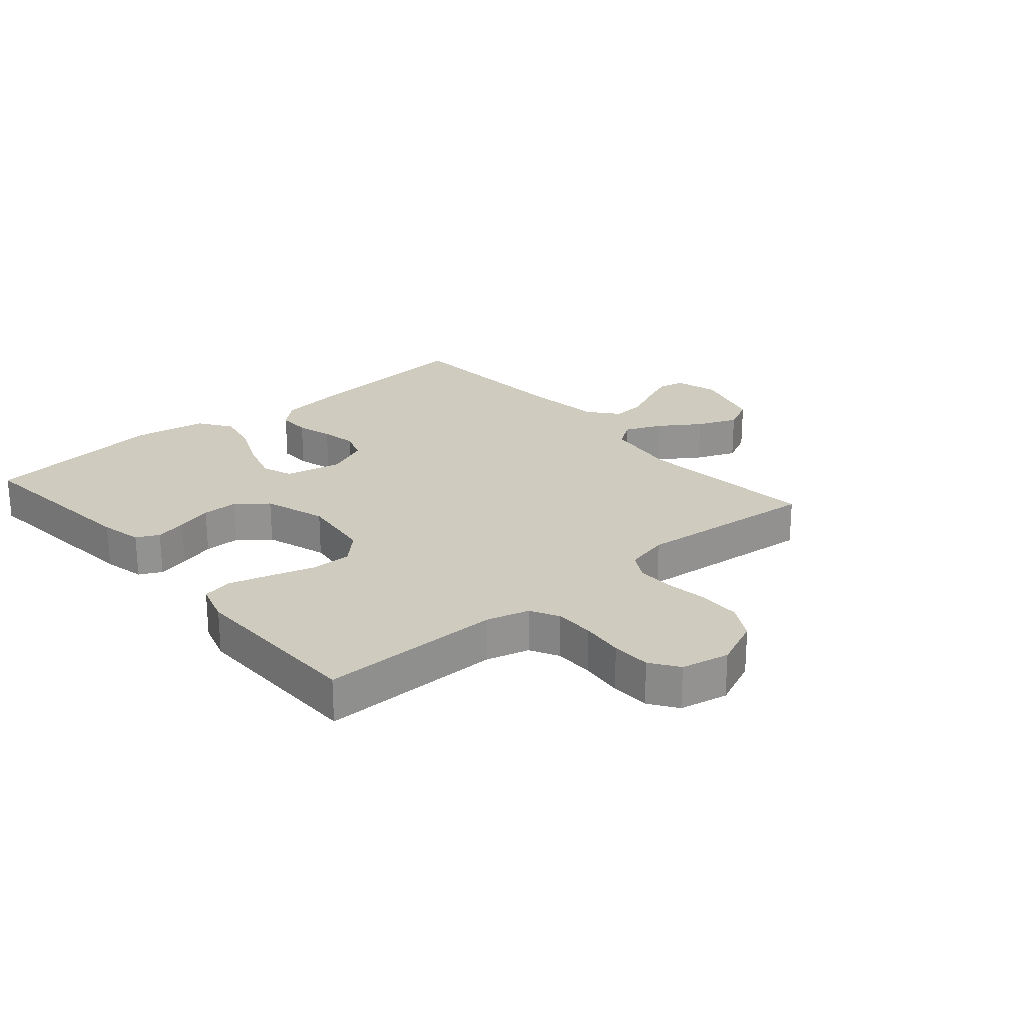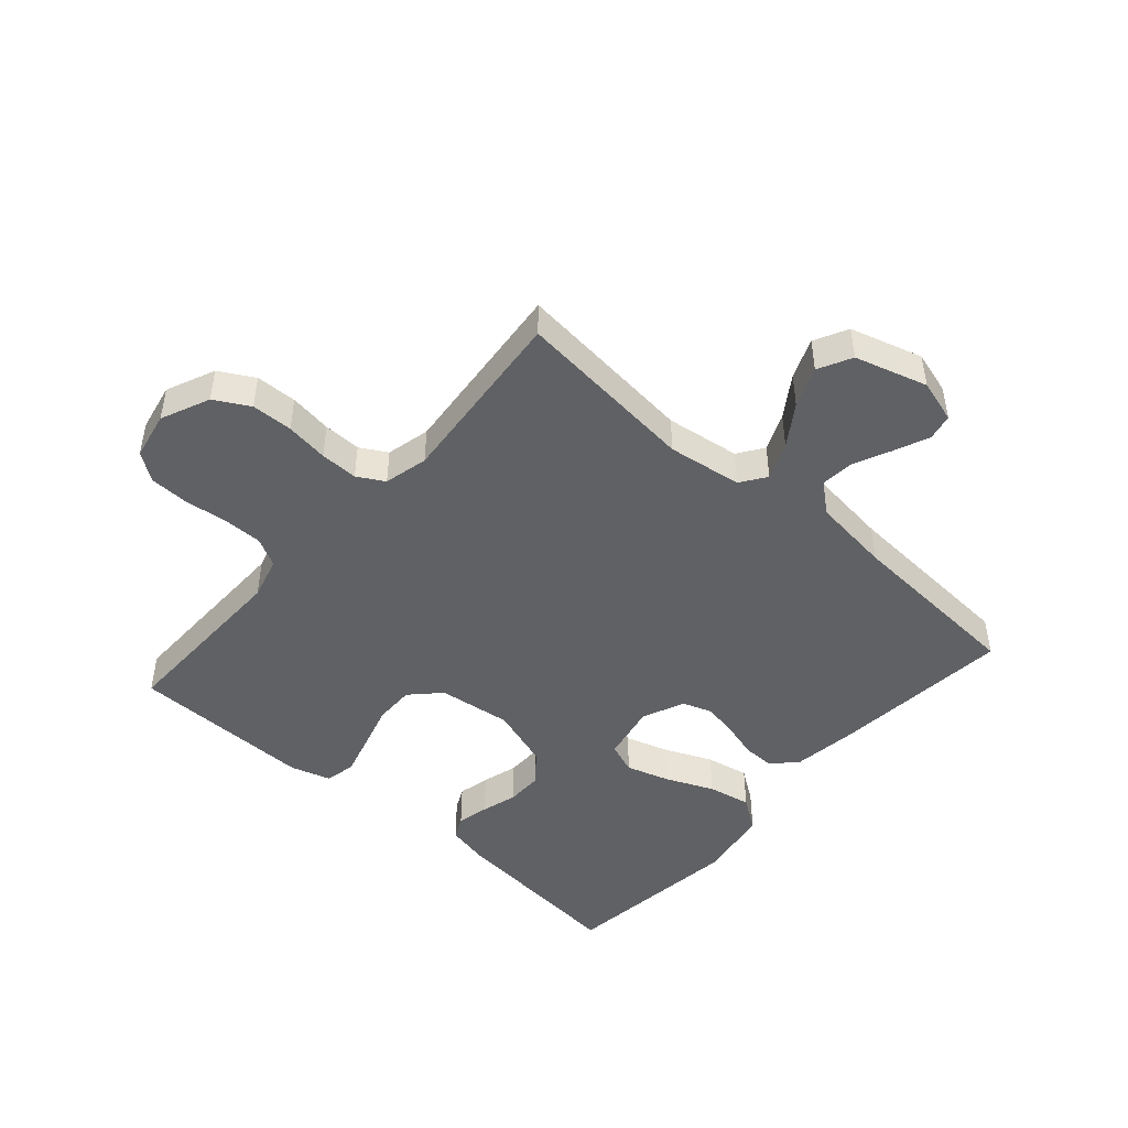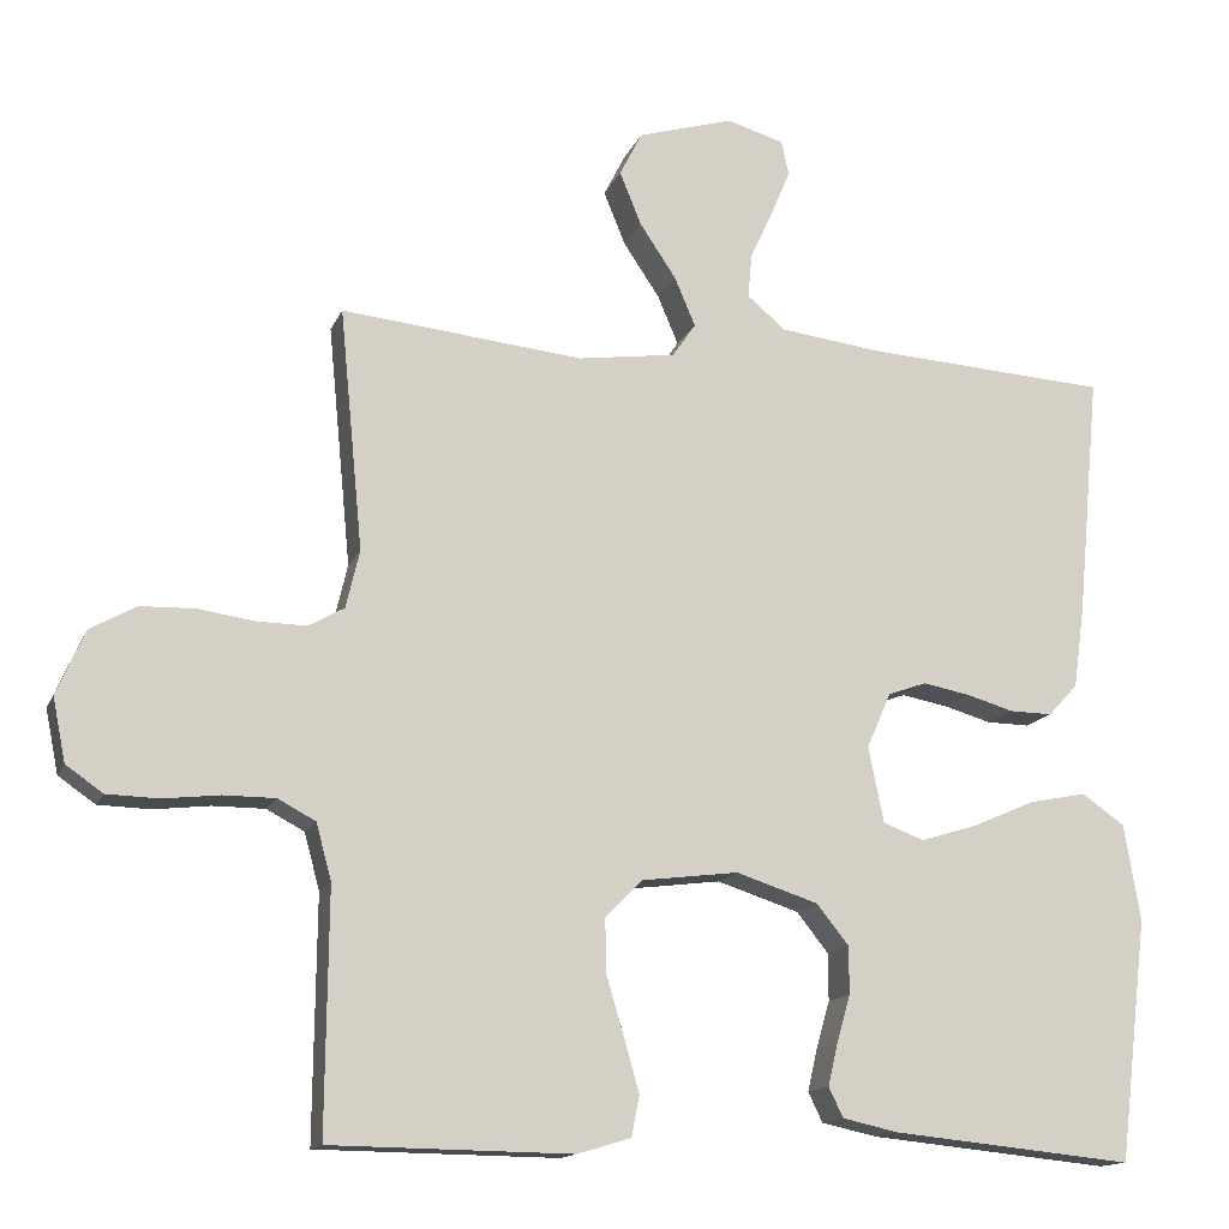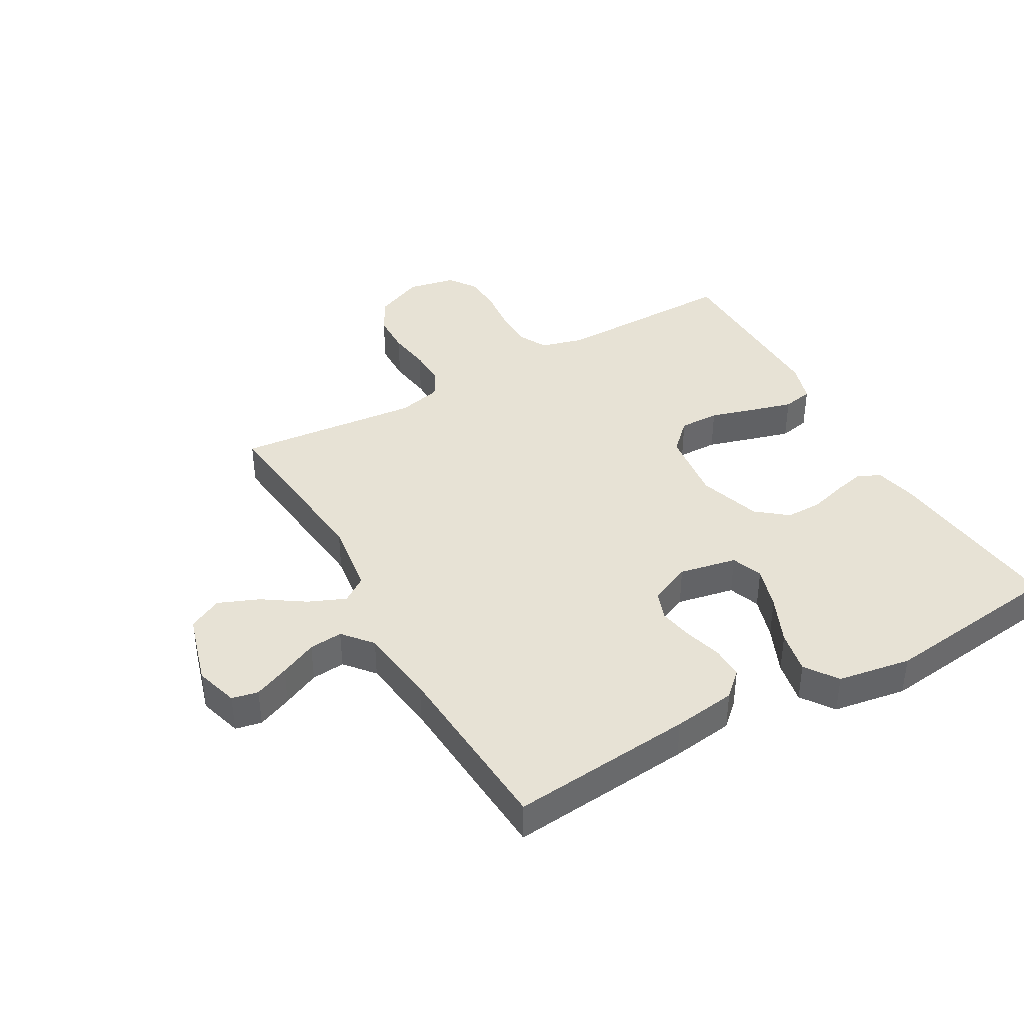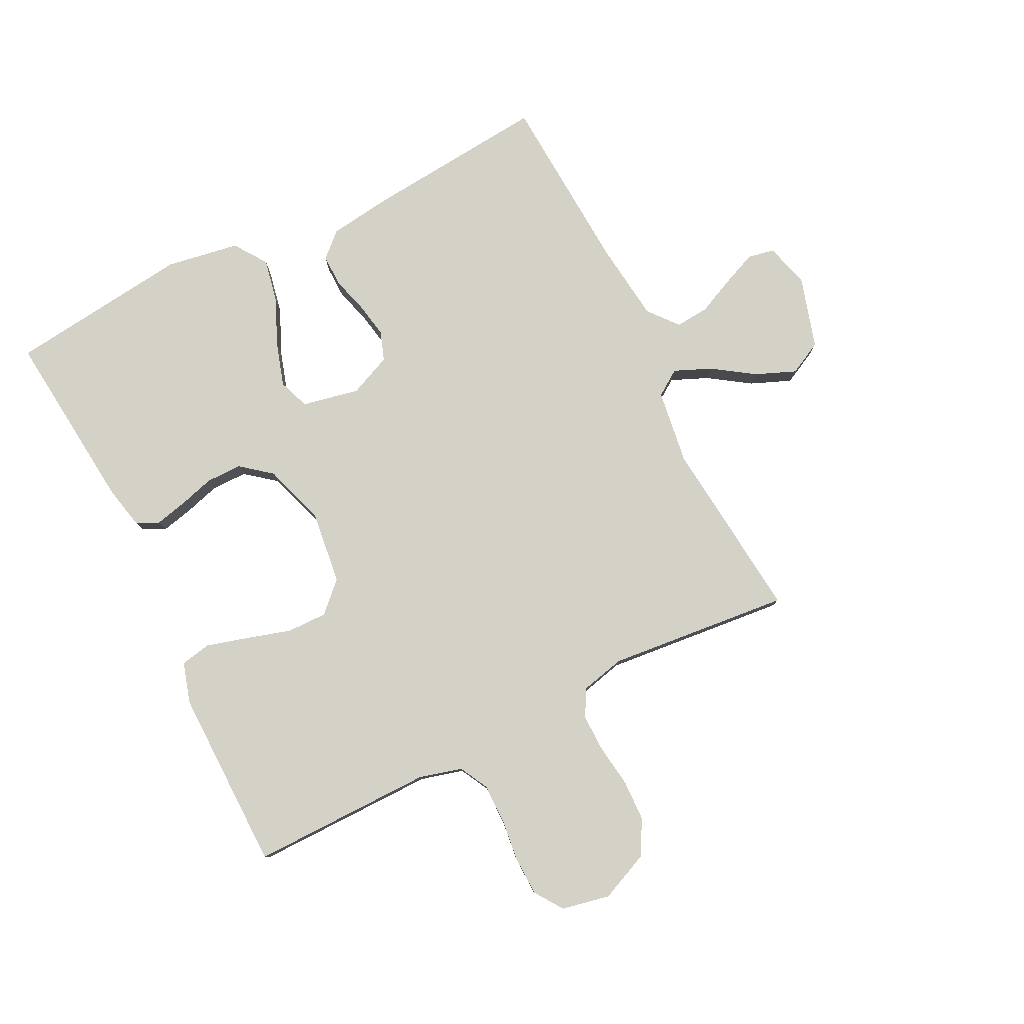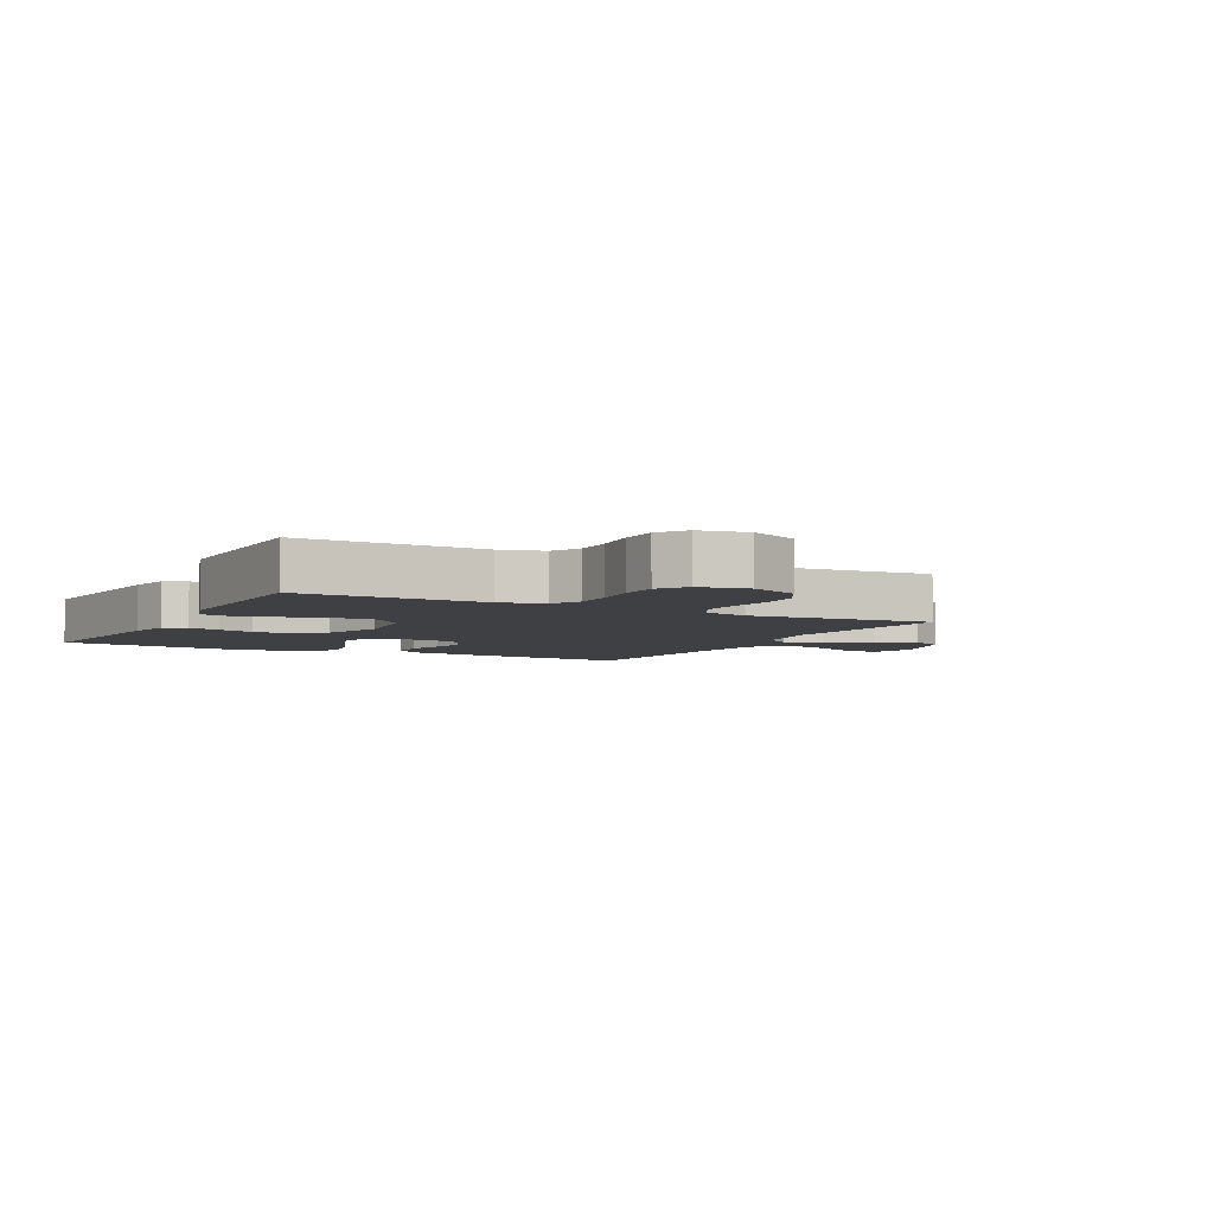
<metadata>
{"format":"obj","ext":"obj","renderer":"f3d","projection":"perspective","resolution":1024,"background":"white","views":[{"elev":23.7,"azim":-130.6,"up":"+Y"},{"elev":-47.0,"azim":-41.4,"up":"+Y"},{"elev":-14.3,"azim":-16.9,"up":"+Z"},{"elev":40.2,"azim":60.4,"up":"+Y"},{"elev":79.8,"azim":-116.5,"up":"+Y"},{"elev":-4.9,"azim":-117.9,"up":"+Y"}]}
</metadata>
<code>
v -0.5 0.07 -0.5
v -0.497 0.07 -0.2
v -0.516 0.07 -0.13
v -0.563 0.07 -0.105
v -0.628 0.07 -0.105
v -0.698 0.07 -0.113
v -0.762 0.07 -0.111
v -0.808 0.07 -0.079
v -0.824 0.07 0
v -0.789 0.07 0.08
v -0.732 0.07 0.112
v -0.664 0.07 0.114
v -0.594 0.07 0.104
v -0.532 0.07 0.103
v -0.488 0.07 0.128
v -0.471 0.07 0.2
v -0.5 0.07 0.5
v -0.2 0.07 0.469
v -0.078 0.07 0.486
v -0.049 0.07 0.528
v -0.075 0.07 0.589
v -0.12 0.07 0.656
v -0.147 0.07 0.722
v -0.119 0.07 0.777
v 0 0.07 0.812
v 0.071 0.07 0.791
v 0.08 0.07 0.748
v 0.056 0.07 0.691
v 0.028 0.07 0.63
v 0.023 0.07 0.575
v 0.071 0.07 0.535
v 0.2 0.07 0.519
v 0.5 0.07 0.5
v 0.472 0.07 0.2
v 0.458 0.07 0.097
v 0.421 0.07 0.057
v 0.368 0.07 0.058
v 0.309 0.07 0.075
v 0.251 0.07 0.086
v 0.203 0.07 0.069
v 0.173 0.07 0
v 0.192 0.07 -0.094
v 0.243 0.07 -0.113
v 0.314 0.07 -0.091
v 0.392 0.07 -0.057
v 0.463 0.07 -0.043
v 0.516 0.07 -0.08
v 0.536 0.07 -0.2
v 0.5 0.07 -0.5
v 0.2 0.07 -0.47
v 0.131 0.07 -0.455
v 0.113 0.07 -0.418
v 0.125 0.07 -0.366
v 0.142 0.07 -0.307
v 0.142 0.07 -0.248
v 0.102 0.07 -0.198
v 0 0.07 -0.165
v -0.12 0.07 -0.18
v -0.166 0.07 -0.227
v -0.165 0.07 -0.293
v -0.143 0.07 -0.367
v -0.124 0.07 -0.434
v -0.134 0.07 -0.484
v -0.2 0.07 -0.504
v -0.5 0 -0.5
v -0.497 0 -0.2
v -0.516 0 -0.13
v -0.563 0 -0.105
v -0.628 0 -0.105
v -0.698 0 -0.113
v -0.762 0 -0.111
v -0.808 0 -0.079
v -0.824 0 0
v -0.789 0 0.08
v -0.732 0 0.112
v -0.664 0 0.114
v -0.594 0 0.104
v -0.532 0 0.103
v -0.488 0 0.128
v -0.471 0 0.2
v -0.5 0 0.5
v -0.2 0 0.469
v -0.078 0 0.486
v -0.049 0 0.528
v -0.075 0 0.589
v -0.12 0 0.656
v -0.147 0 0.722
v -0.119 0 0.777
v 0 0 0.812
v 0.071 0 0.791
v 0.08 0 0.748
v 0.056 0 0.691
v 0.028 0 0.63
v 0.023 0 0.575
v 0.071 0 0.535
v 0.2 0 0.519
v 0.5 0 0.5
v 0.472 0 0.2
v 0.458 0 0.097
v 0.421 0 0.057
v 0.368 0 0.058
v 0.309 0 0.075
v 0.251 0 0.086
v 0.203 0 0.069
v 0.173 0 0
v 0.192 0 -0.094
v 0.243 0 -0.113
v 0.314 0 -0.091
v 0.392 0 -0.057
v 0.463 0 -0.043
v 0.516 0 -0.08
v 0.536 0 -0.2
v 0.5 0 -0.5
v 0.2 0 -0.47
v 0.131 0 -0.455
v 0.113 0 -0.418
v 0.125 0 -0.366
v 0.142 0 -0.307
v 0.142 0 -0.248
v 0.102 0 -0.198
v 0 0 -0.165
v -0.12 0 -0.18
v -0.166 0 -0.227
v -0.165 0 -0.293
v -0.143 0 -0.367
v -0.124 0 -0.434
v -0.134 0 -0.484
v -0.2 0 -0.504
f 64 1 2
f 63 64 2
f 62 63 2
f 61 62 2
f 60 61 2
f 59 60 2 3
f 58 59 3 4
f 57 58 4
f 52 53 54
f 51 52 54
f 50 51 54
f 49 50 54
f 48 49 54
f 47 48 54
f 46 47 54
f 45 46 54
f 44 45 54
f 43 44 54 55
f 42 43 55 56
f 36 37 38
f 35 36 38
f 34 35 38
f 33 34 38
f 32 33 38
f 31 32 38 39
f 30 31 39 40
f 27 28 29
f 26 27 29
f 25 26 29
f 24 25 29
f 23 24 29
f 22 23 29
f 21 22 29
f 20 21 29 30
f 30 40 41
f 20 30 41
f 19 20 41
f 16 17 18
f 42 56 57
f 41 42 57
f 19 41 57
f 18 19 57
f 16 18 57
f 15 16 57
f 11 12 13
f 10 11 13
f 9 10 13
f 8 9 13
f 7 8 13
f 6 7 13
f 5 6 13
f 14 15 57 4
f 4 5 13 14
f 66 65 128
f 66 128 127
f 66 127 126
f 66 126 125
f 66 125 124
f 67 66 124 123
f 68 67 123 122
f 68 122 121
f 118 117 116
f 118 116 115
f 118 115 114
f 118 114 113
f 118 113 112
f 118 112 111
f 118 111 110
f 118 110 109
f 118 109 108
f 119 118 108 107
f 120 119 107 106
f 102 101 100
f 102 100 99
f 102 99 98
f 102 98 97
f 102 97 96
f 103 102 96 95
f 104 103 95 94
f 93 92 91
f 93 91 90
f 93 90 89
f 93 89 88
f 93 88 87
f 93 87 86
f 93 86 85
f 94 93 85 84
f 105 104 94
f 105 94 84
f 105 84 83
f 82 81 80
f 121 120 106
f 121 106 105
f 121 105 83
f 121 83 82
f 121 82 80
f 121 80 79
f 77 76 75
f 77 75 74
f 77 74 73
f 77 73 72
f 77 72 71
f 77 71 70
f 77 70 69
f 68 121 79 78
f 78 77 69 68
f 1 65 66 2
f 2 66 67 3
f 3 67 68 4
f 4 68 69 5
f 5 69 70 6
f 6 70 71 7
f 7 71 72 8
f 8 72 73 9
f 9 73 74 10
f 10 74 75 11
f 11 75 76 12
f 12 76 77 13
f 13 77 78 14
f 14 78 79 15
f 15 79 80 16
f 16 80 81 17
f 17 81 82 18
f 18 82 83 19
f 19 83 84 20
f 20 84 85 21
f 21 85 86 22
f 22 86 87 23
f 23 87 88 24
f 24 88 89 25
f 25 89 90 26
f 26 90 91 27
f 27 91 92 28
f 28 92 93 29
f 29 93 94 30
f 30 94 95 31
f 31 95 96 32
f 32 96 97 33
f 33 97 98 34
f 34 98 99 35
f 35 99 100 36
f 36 100 101 37
f 37 101 102 38
f 38 102 103 39
f 39 103 104 40
f 40 104 105 41
f 41 105 106 42
f 42 106 107 43
f 43 107 108 44
f 44 108 109 45
f 45 109 110 46
f 46 110 111 47
f 47 111 112 48
f 48 112 113 49
f 49 113 114 50
f 50 114 115 51
f 51 115 116 52
f 52 116 117 53
f 53 117 118 54
f 54 118 119 55
f 55 119 120 56
f 56 120 121 57
f 57 121 122 58
f 58 122 123 59
f 59 123 124 60
f 60 124 125 61
f 61 125 126 62
f 62 126 127 63
f 63 127 128 64
f 64 128 65 1

</code>
